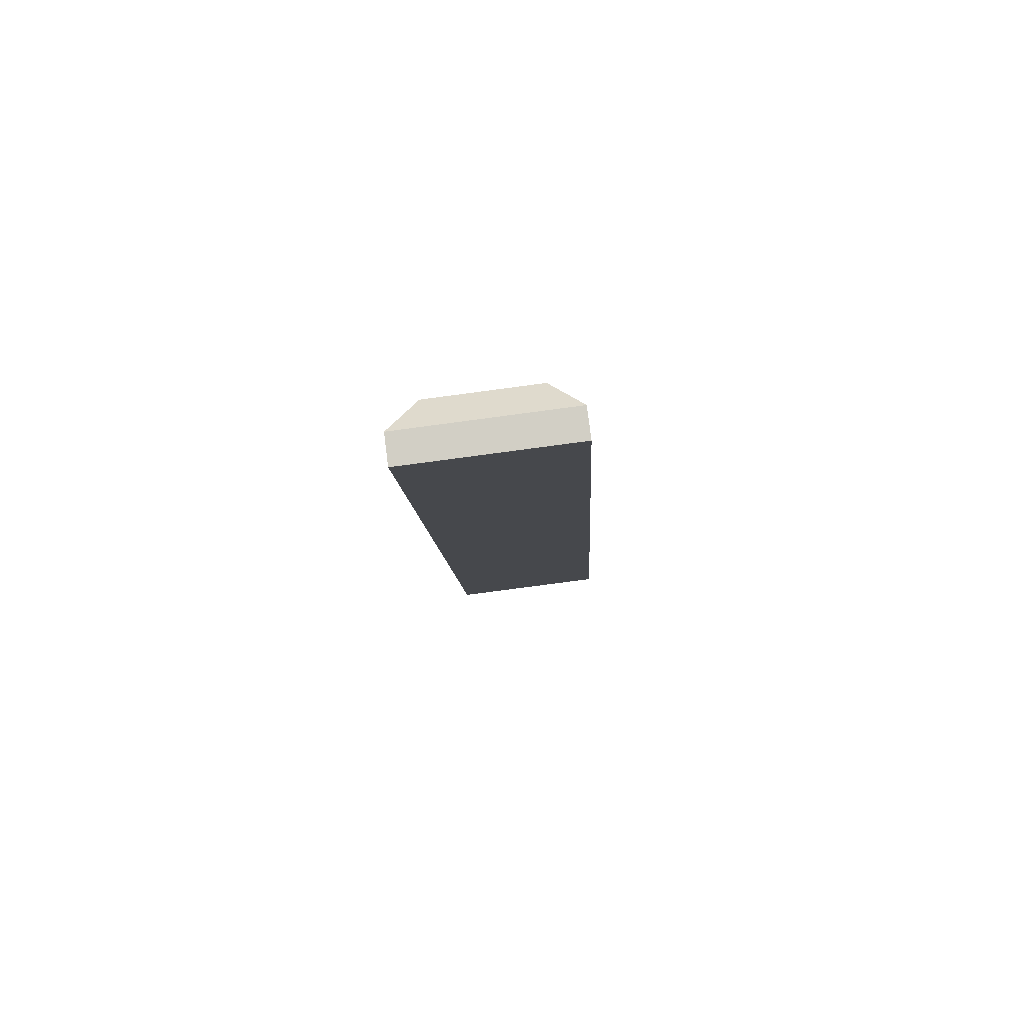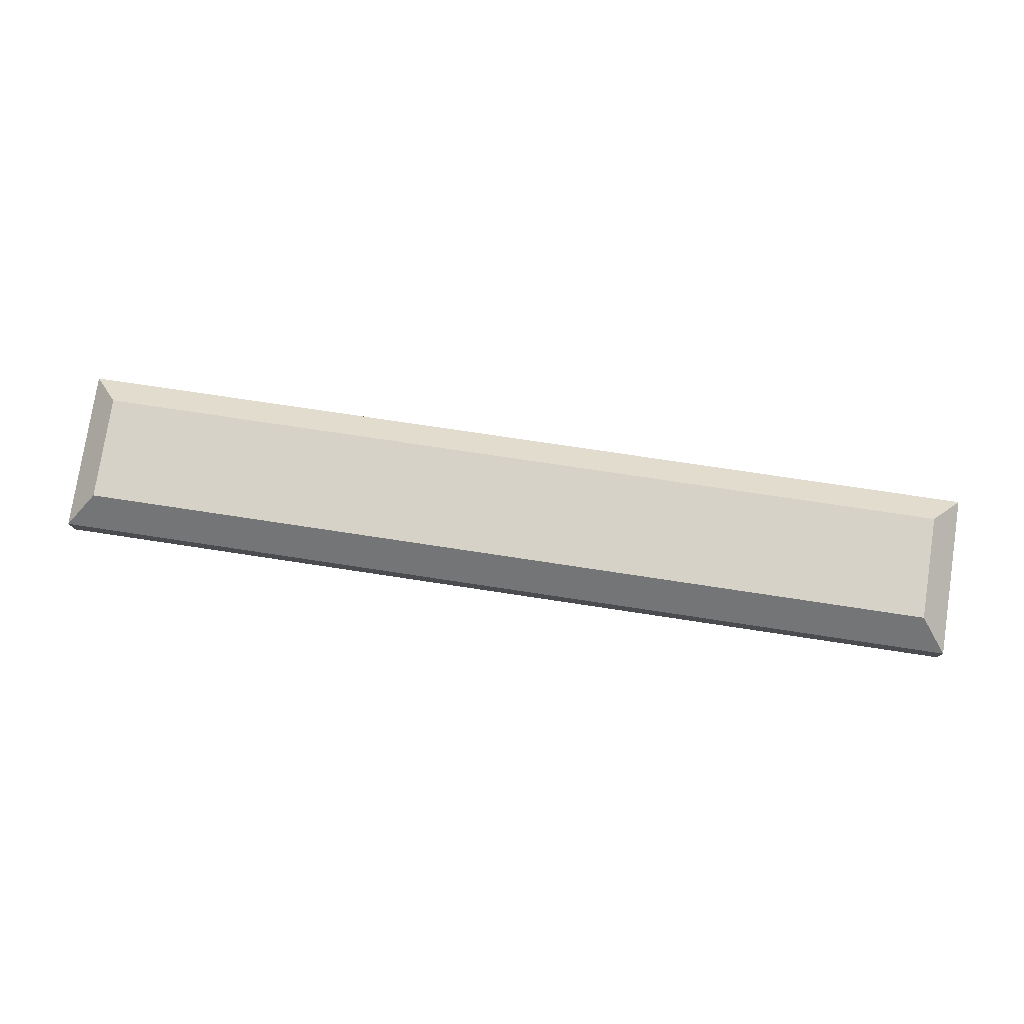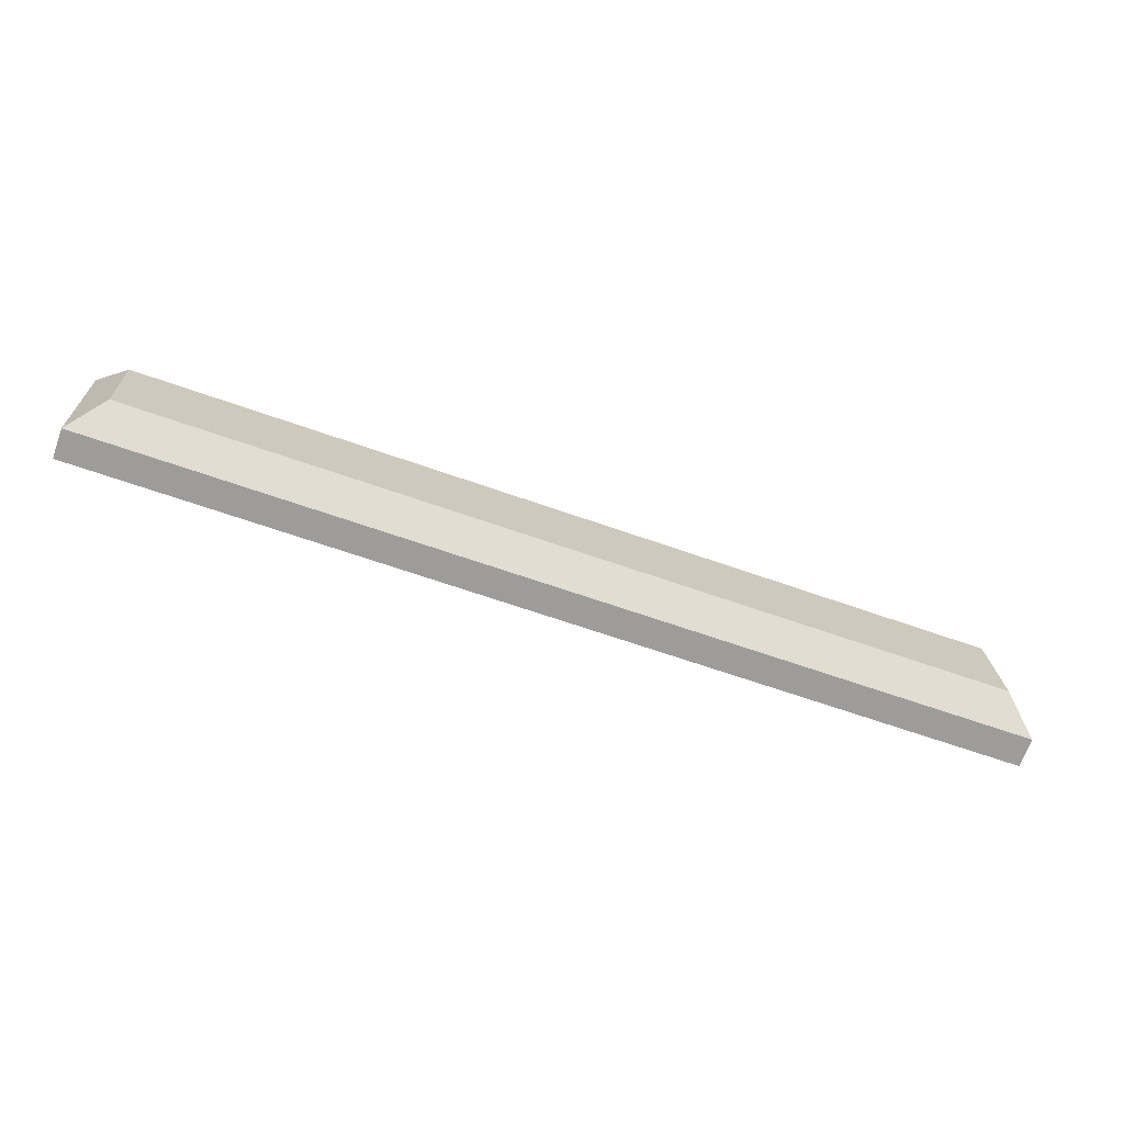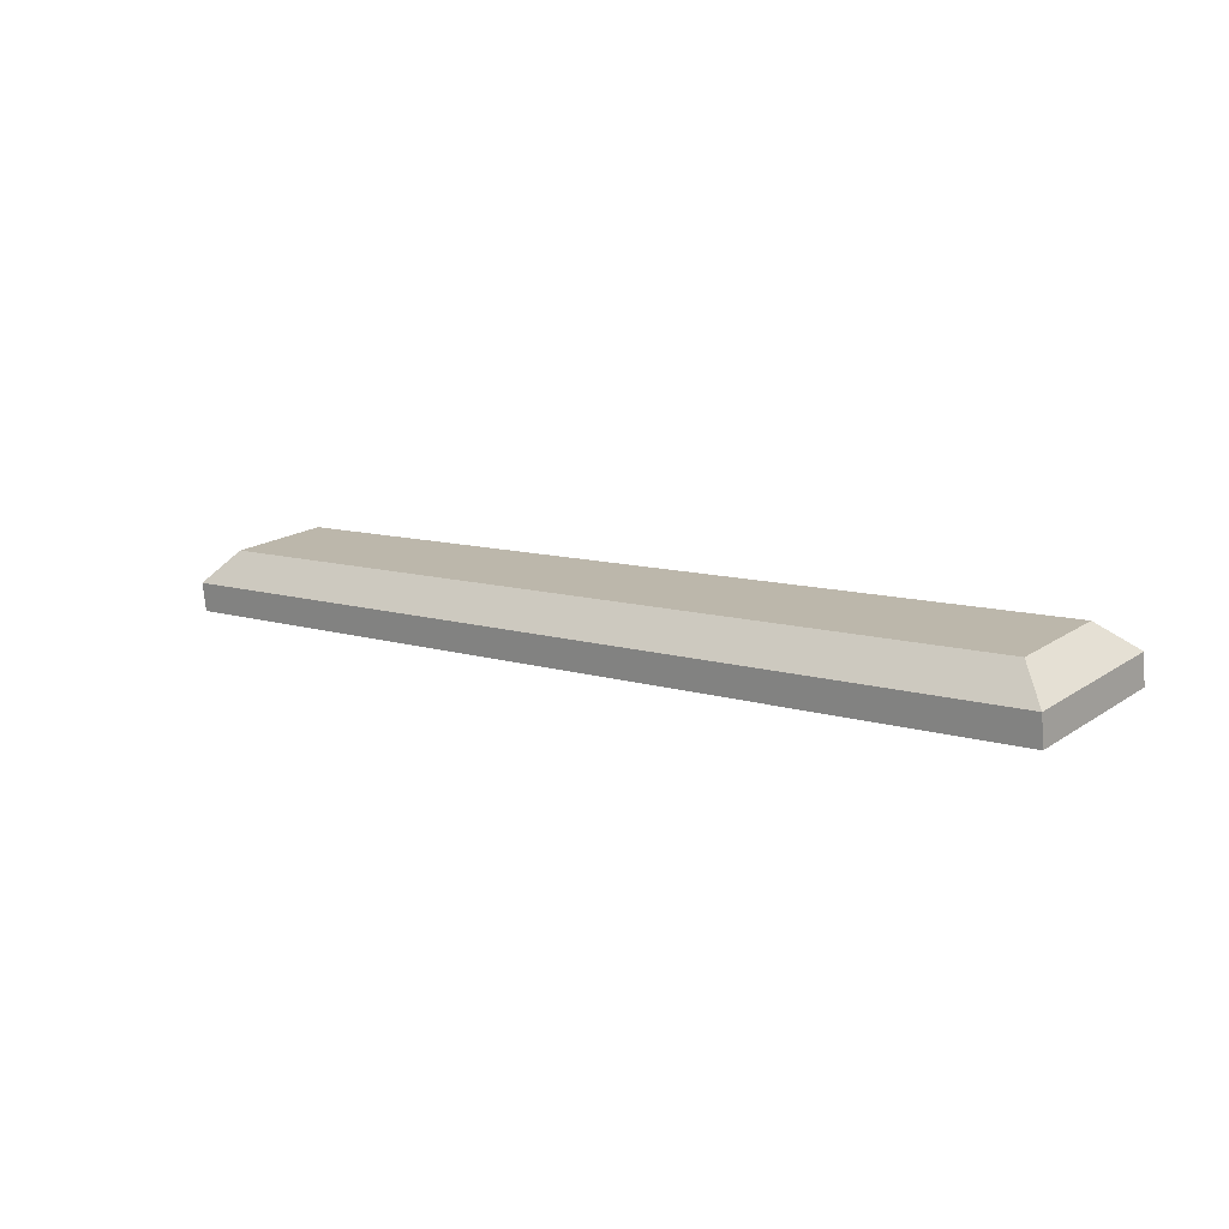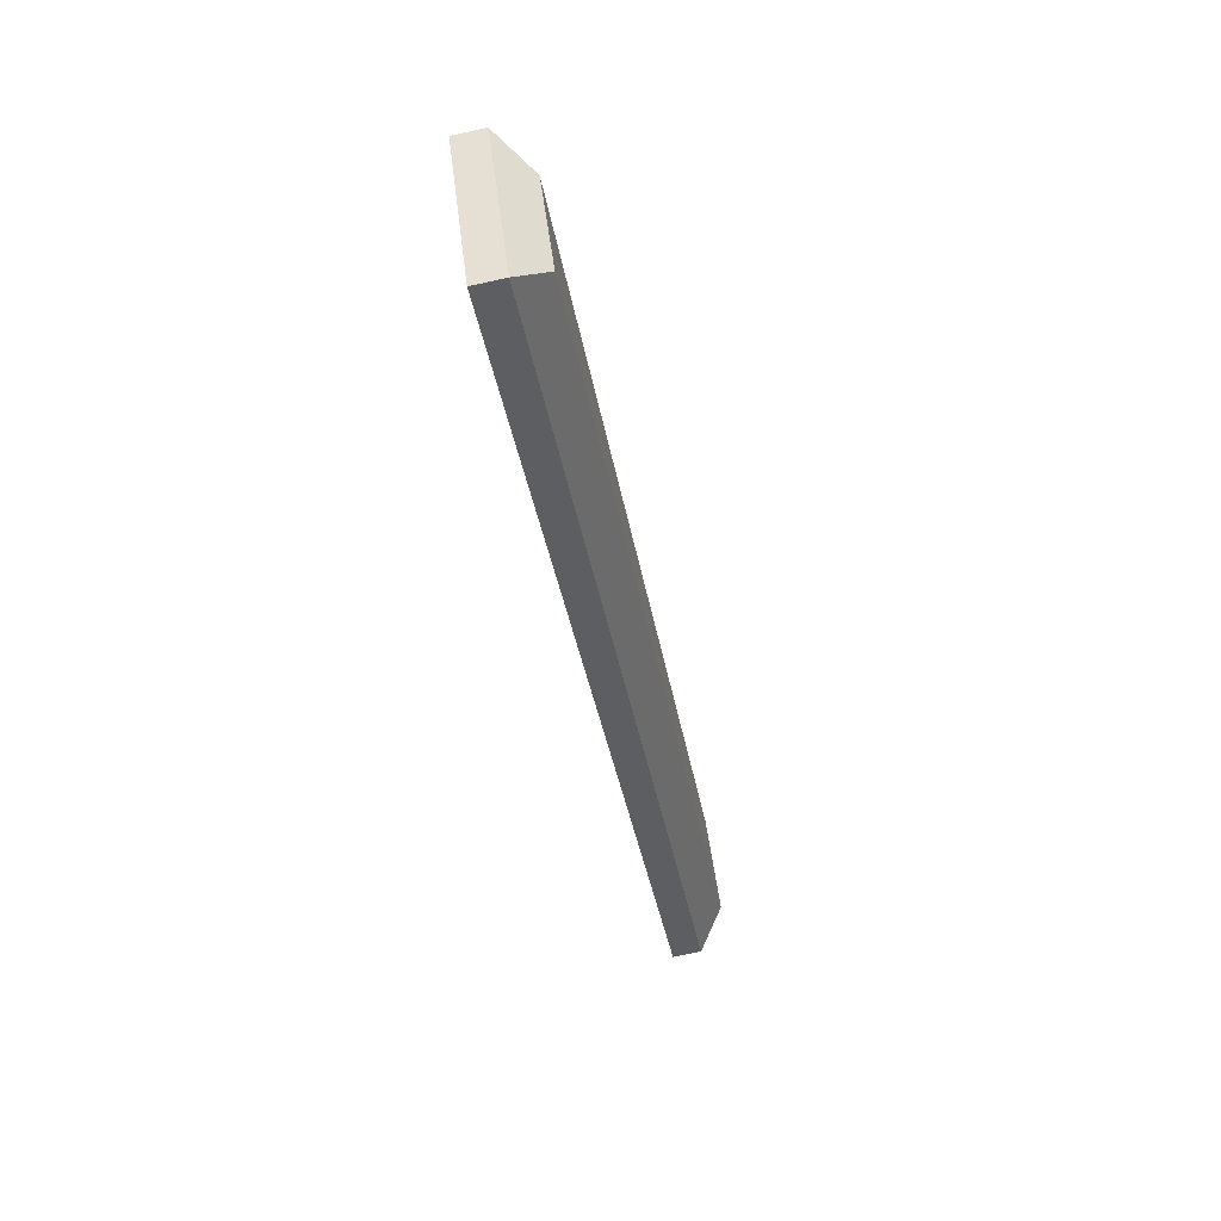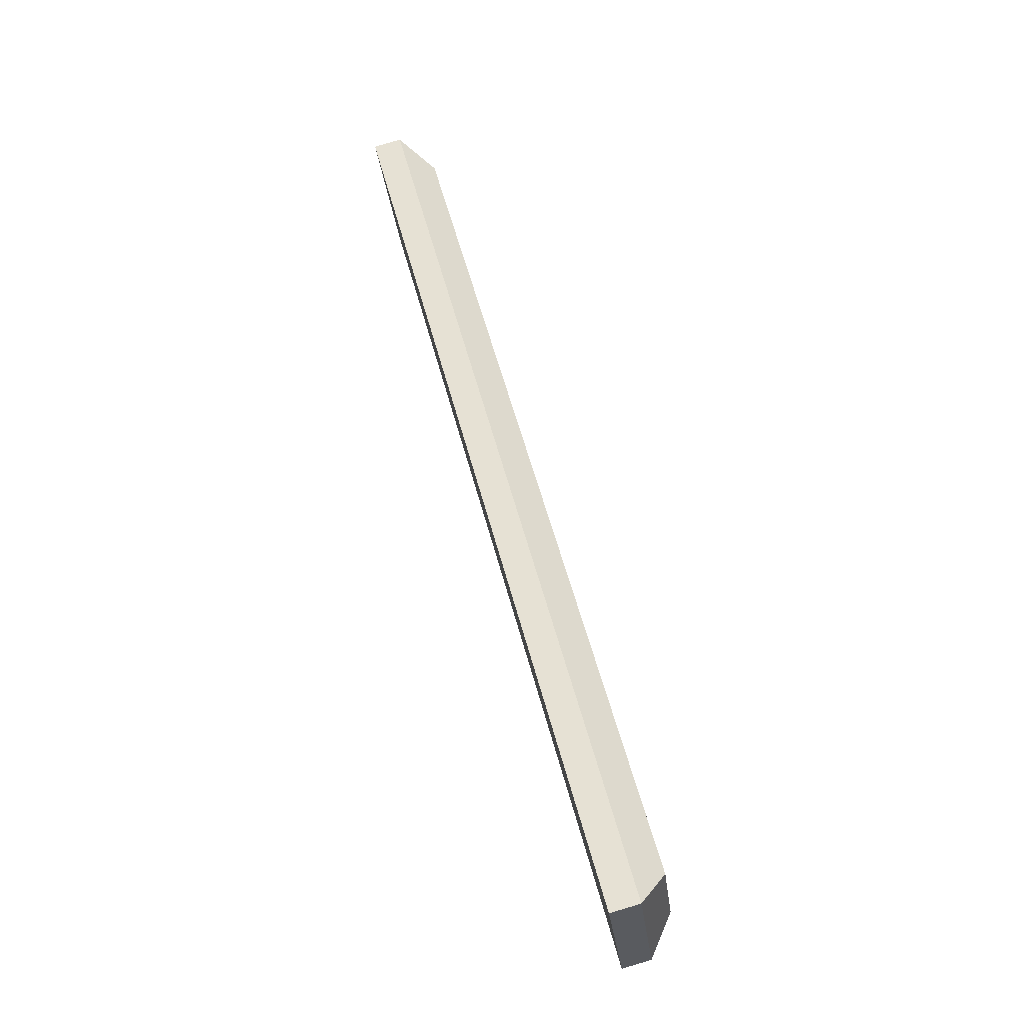
<metadata>
{"format":"obj","ext":"obj","renderer":"f3d","projection":"perspective","resolution":1024,"background":"white","views":[{"elev":-9.0,"azim":92.4,"up":"+Y"},{"elev":70.7,"azim":8.8,"up":"+Y"},{"elev":-63.2,"azim":160.1,"up":"+Z"},{"elev":9.8,"azim":39.7,"up":"+Y"},{"elev":-38.4,"azim":99.9,"up":"+Z"},{"elev":57.2,"azim":75.2,"up":"+Z"}]}
</metadata>
<code>
o mesh93/mesh93-geometry#mesh93-geometry
v -0.5118 0.02605 0.2254
v -0.5247 0.005759 0.283
v -0.5118 0.02024 0.2717
v -0.5247 0.0148 0.2109
v -0.1229 0.02024 0.2717
v -0.1229 0.02605 0.2254
v -0.5247 -0.007104 0.2814
v -0.1099 0.005759 0.283
v -0.1099 0.0148 0.2109
v -0.5247 0.001938 0.2093
v -0.1099 -0.007104 0.2814
v -0.1099 0.001938 0.2093
f 1 2 3
f 1 4 2
f 5 3 2
f 3 6 1
f 6 4 1
f 4 7 2
f 3 5 6
f 8 5 2
f 9 4 6
f 4 10 7
f 5 9 6
f 8 9 5
f 9 10 4
f 7 10 11
f 12 10 9
f 11 10 12
f 3 2 1
f 2 4 1
f 2 3 5
f 1 6 3
f 1 4 6
f 2 7 4
f 6 5 3
f 2 5 8
f 6 4 9
f 7 10 4
f 11 2 7
f 7 2 11
f 6 9 5
f 5 9 8
f 8 2 11
f 11 2 8
f 4 10 9
f 11 10 7
f 8 12 9
f 9 12 8
f 8 11 12
f 12 11 8
f 9 10 12
f 12 10 11

</code>
